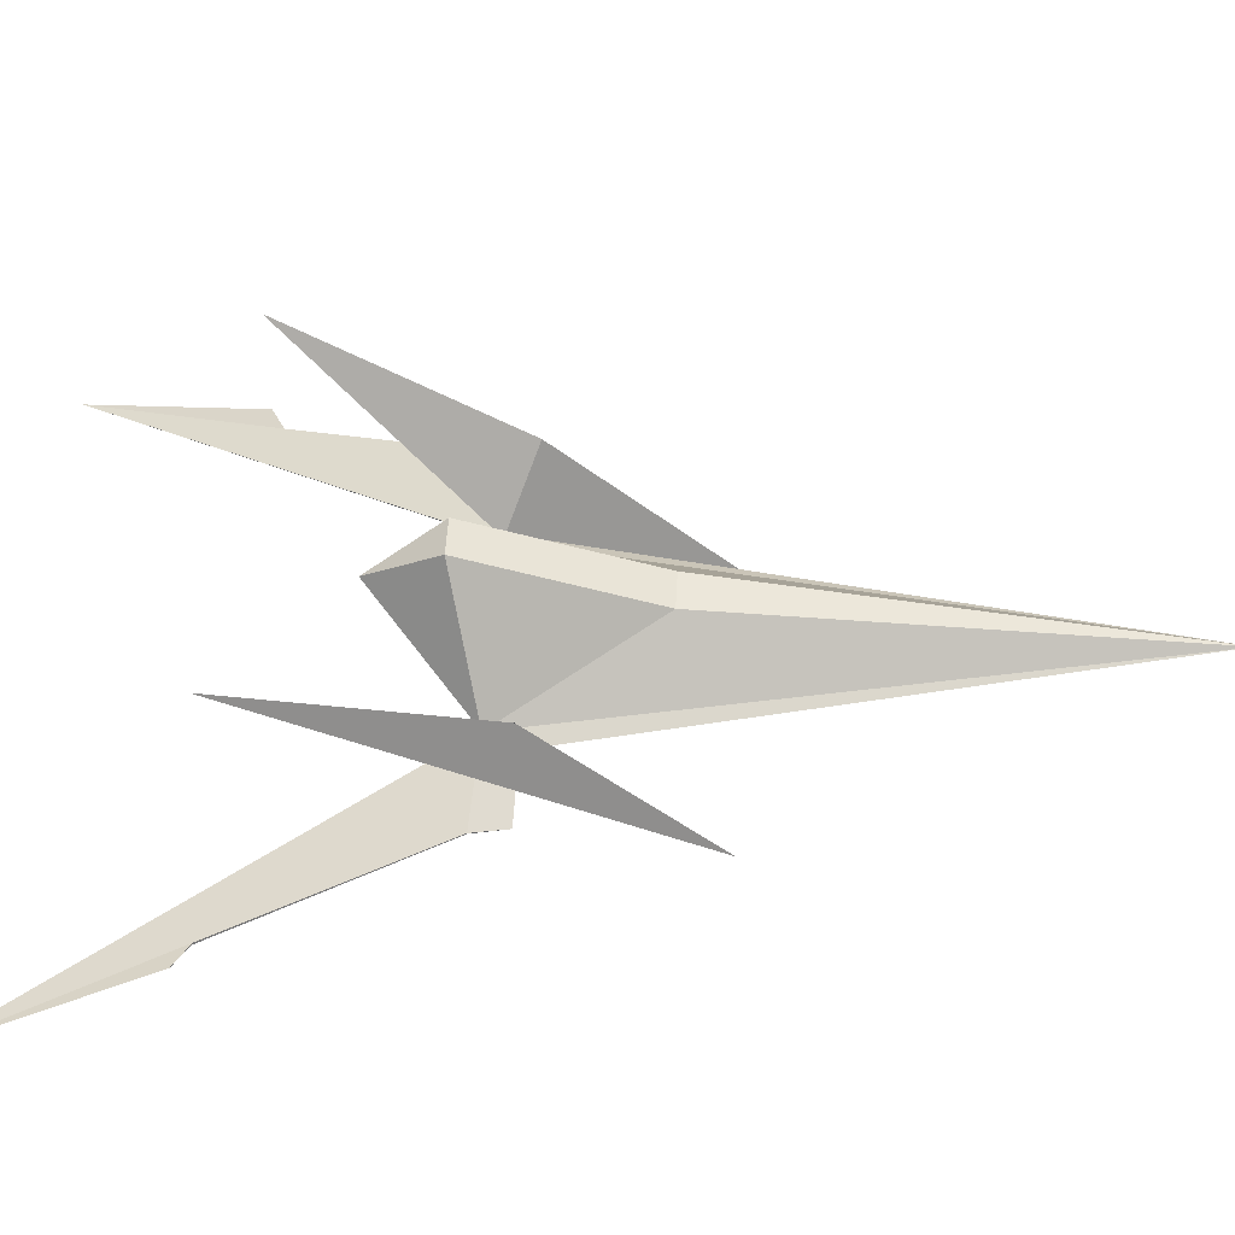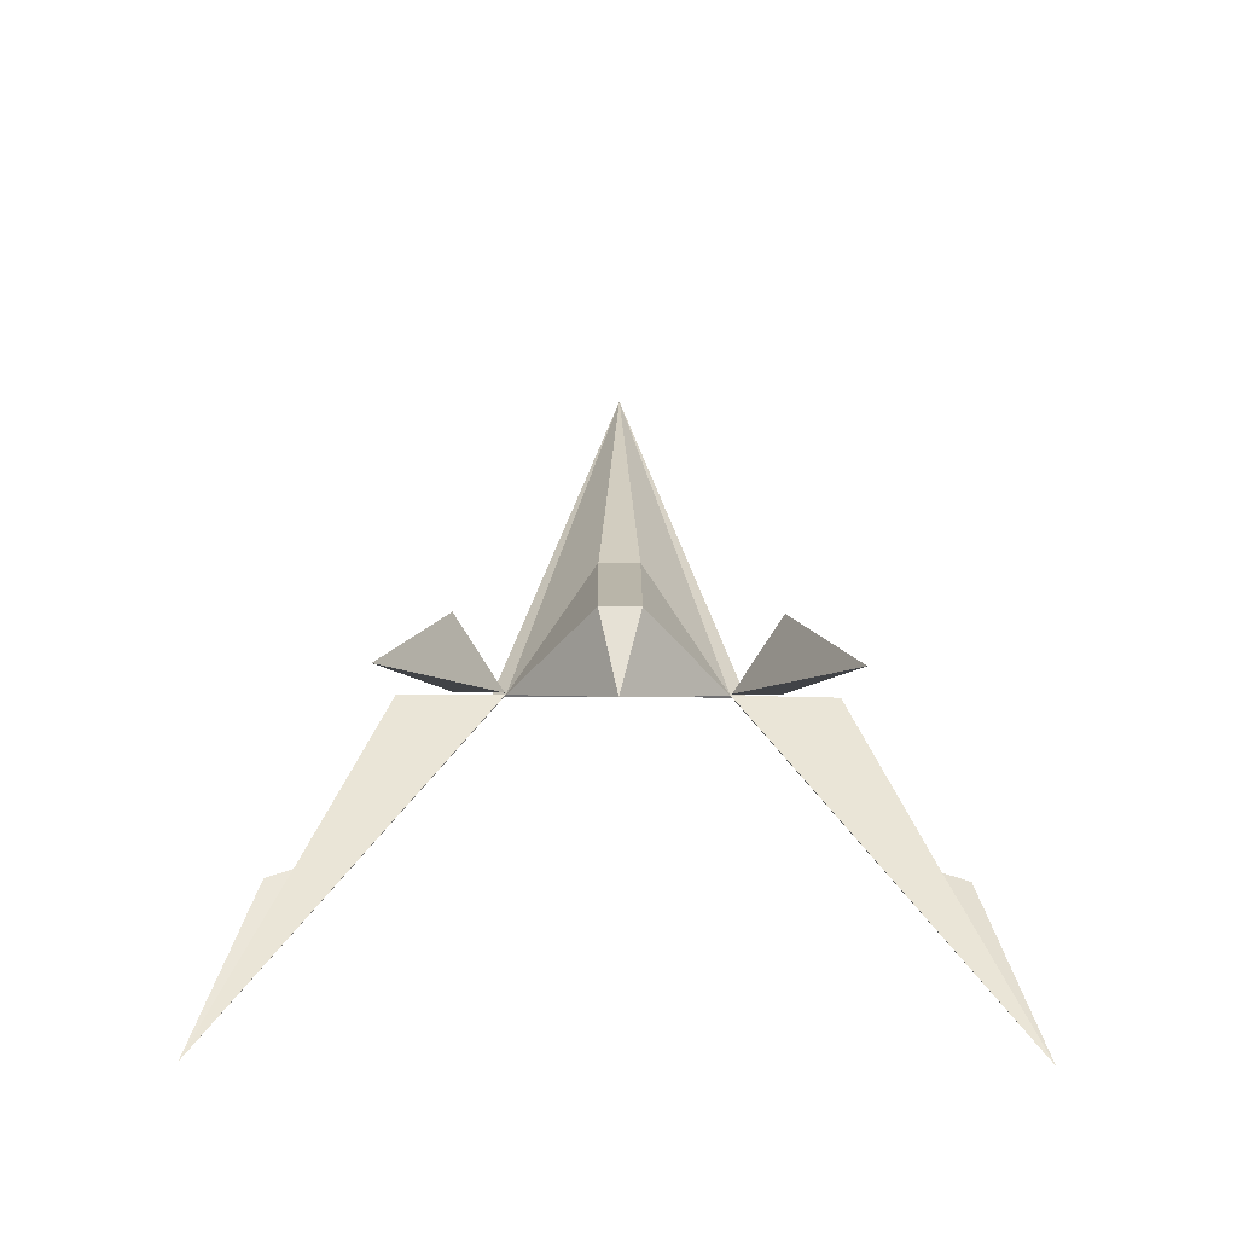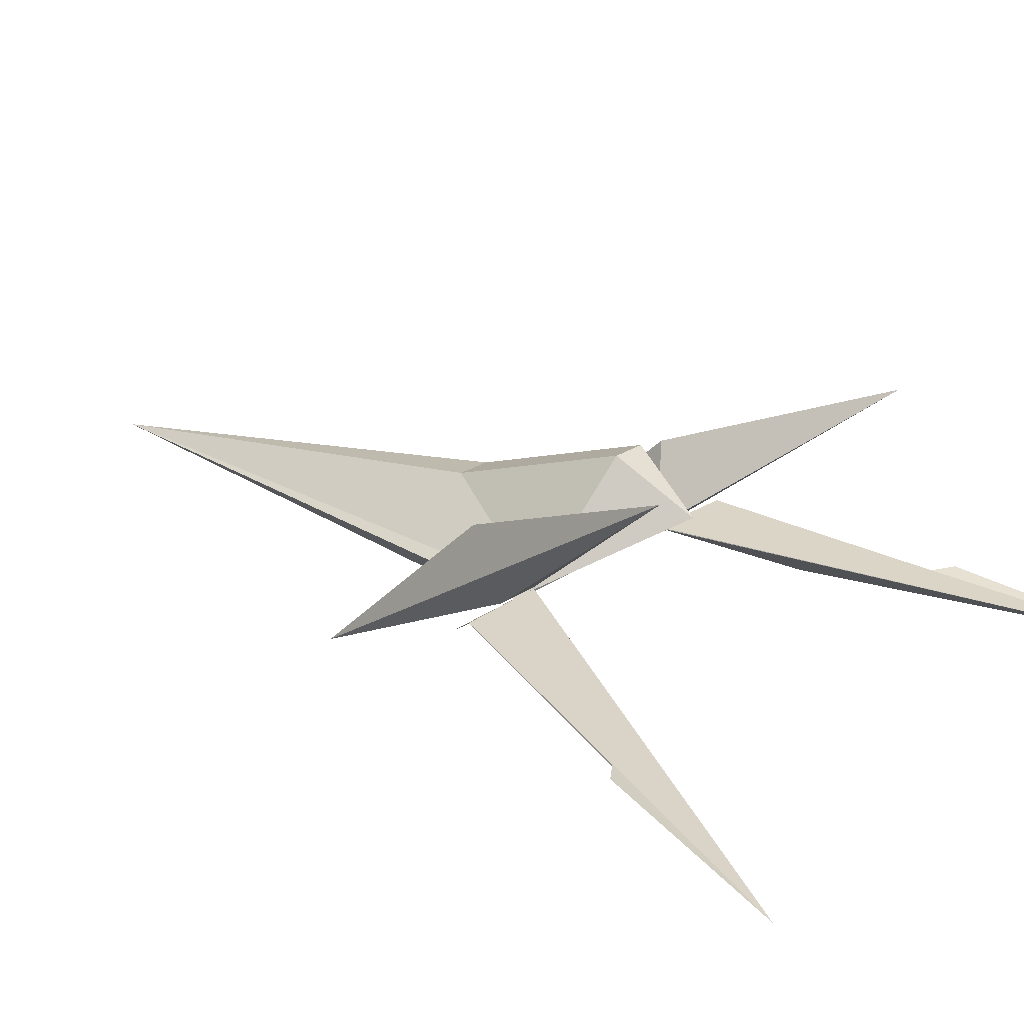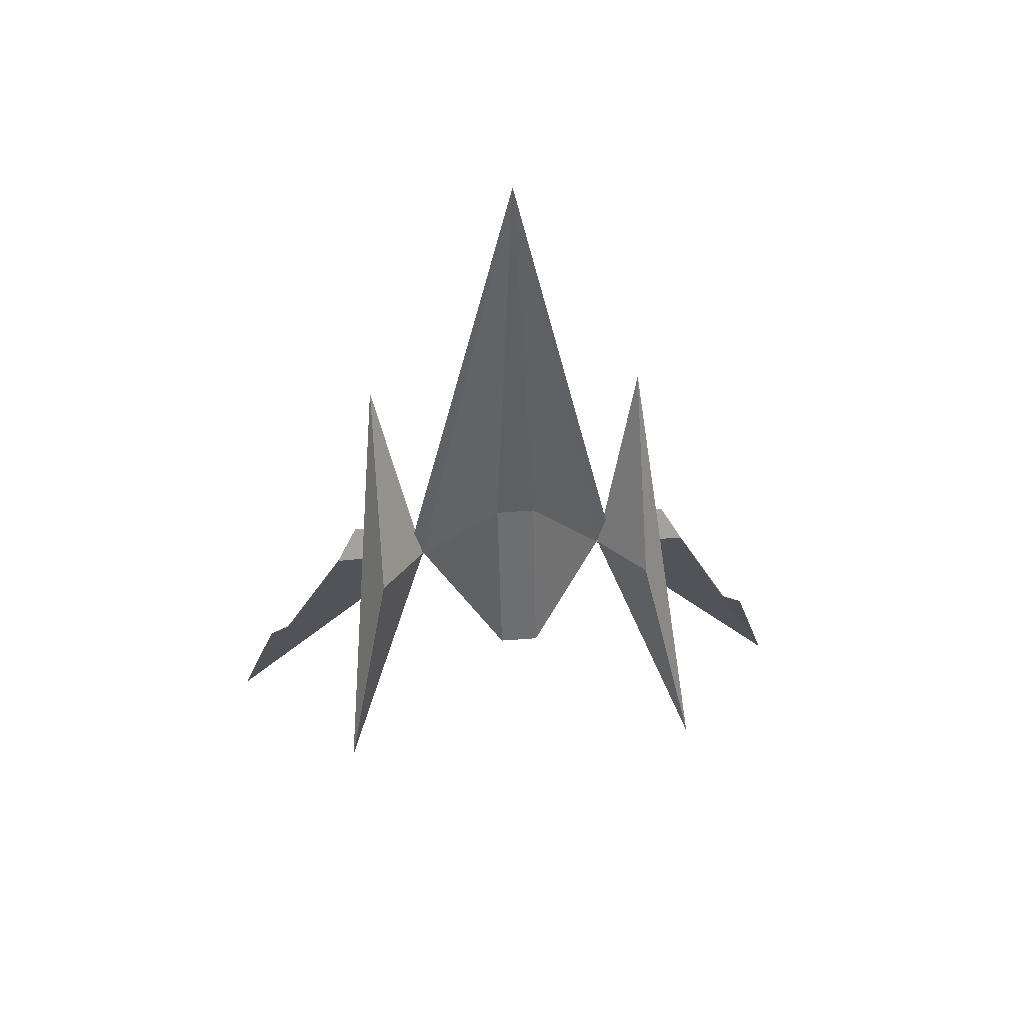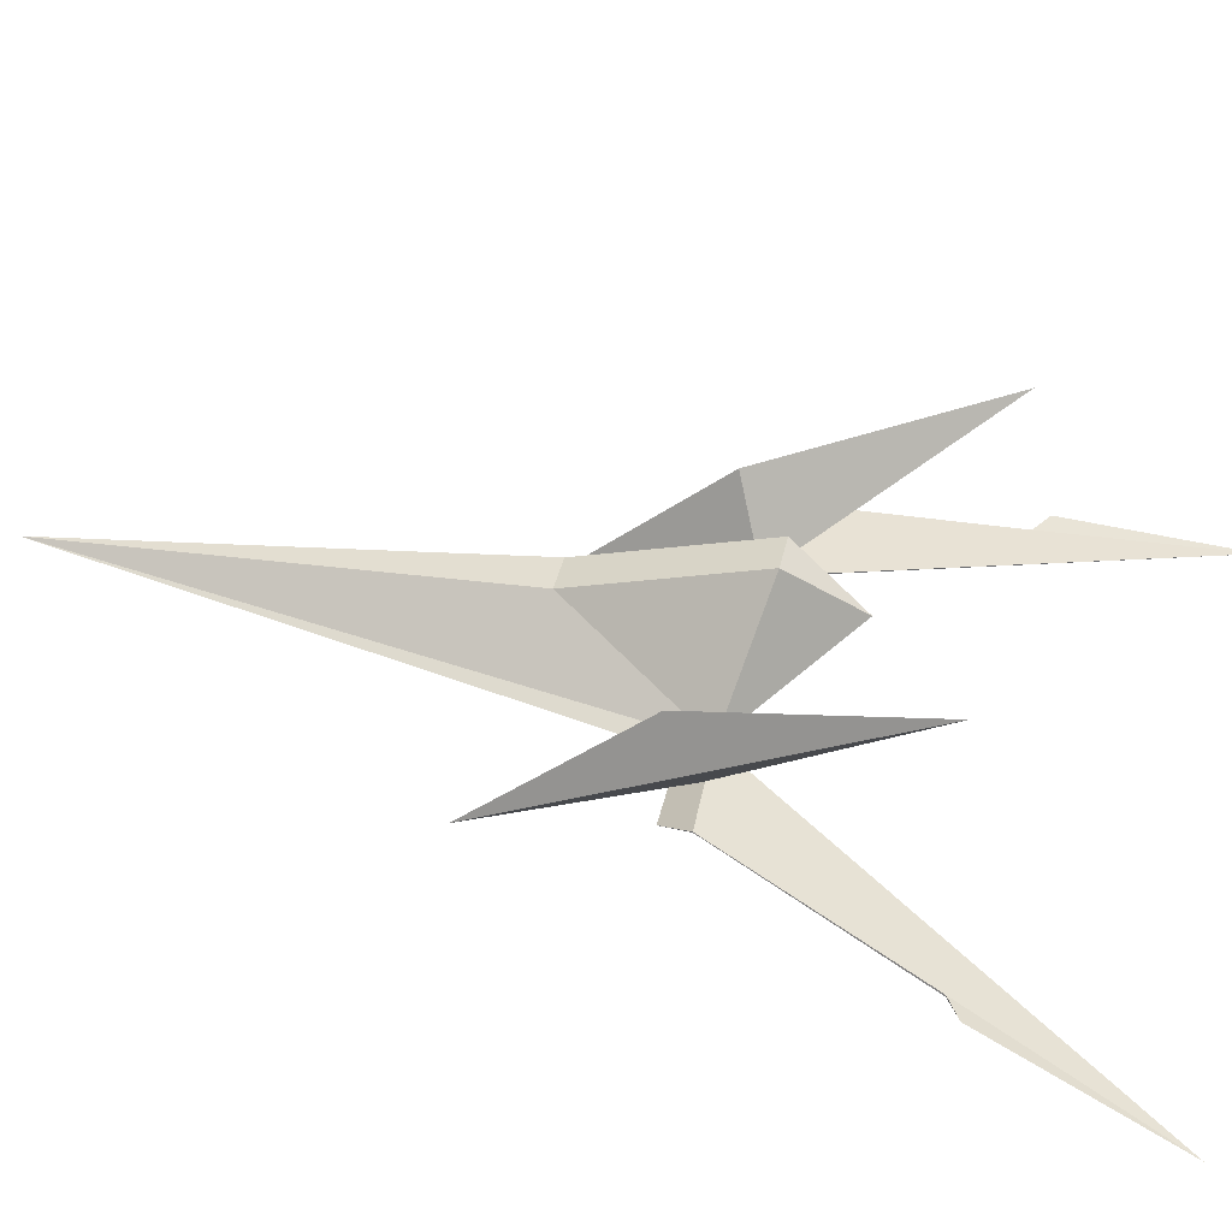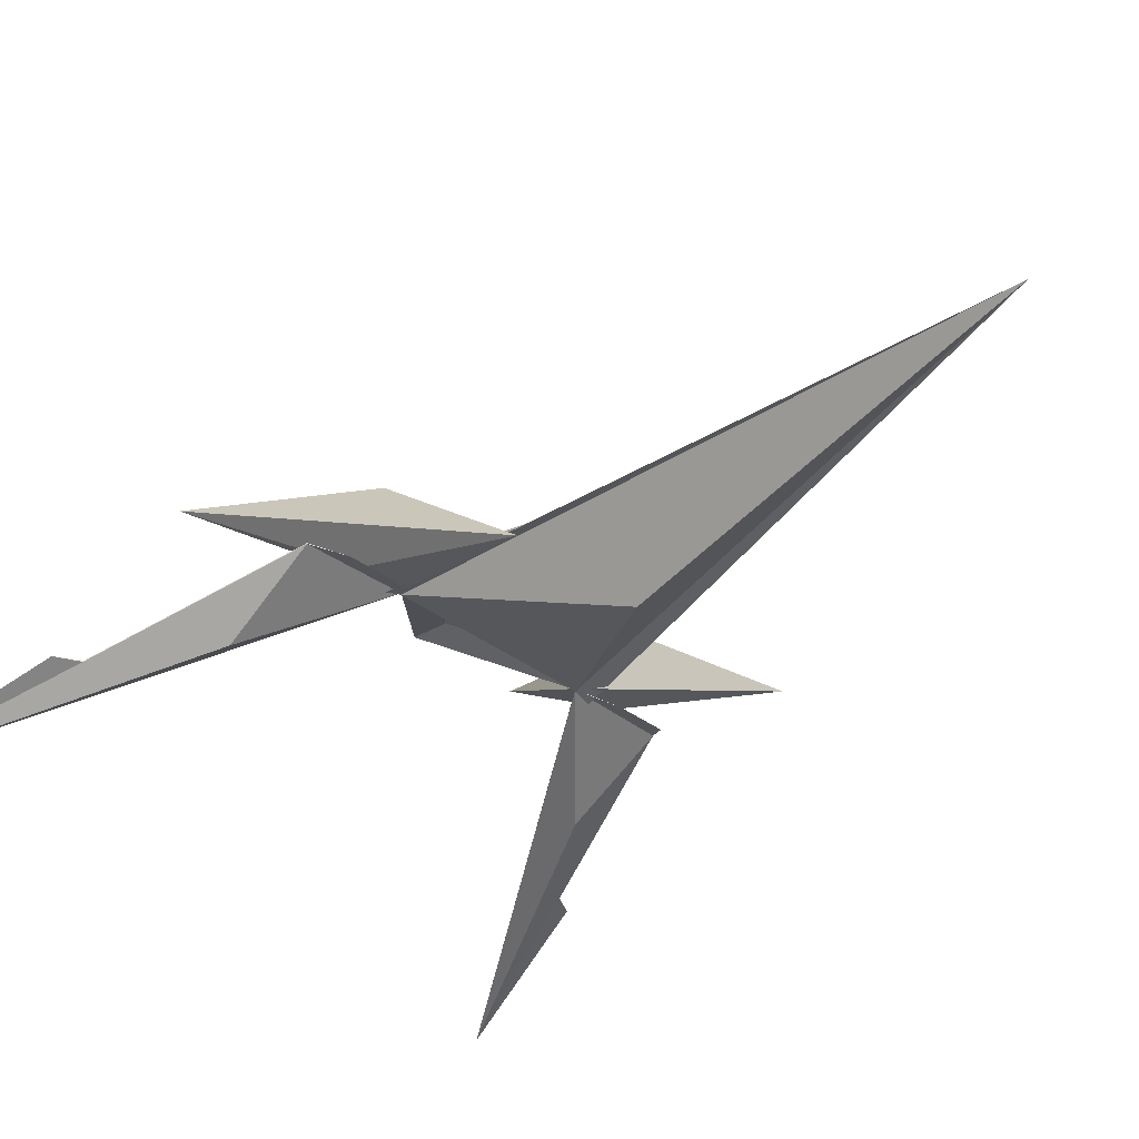
<metadata>
{"format":"obj","ext":"obj","renderer":"f3d","projection":"perspective","resolution":1024,"background":"white","views":[{"elev":47.5,"azim":-87.1,"up":"+Y"},{"elev":-60.5,"azim":179.6,"up":"+Z"},{"elev":19.3,"azim":126.3,"up":"+Y"},{"elev":52.4,"azim":175.2,"up":"+Z"},{"elev":39.9,"azim":102.4,"up":"+Y"},{"elev":-37.9,"azim":-43.7,"up":"+Y"}]}
</metadata>
<code>
o arwing
v  70.05 -27.8 -67.9
v  13.19 12.8 31.74
v  -0.0197 13.58 -138
v  12.93 47.85 -89.35
v  -70 -27.8 -67.9
v  -14.14 12.8 31.74
v  -14.14 47.85 -89.35
v  80.94 -33.5 -67.79
v  -0.6679 -14.83 341.8
v  -81.66 -33.5 -67.79
v  -0.3616 -69.01 55.4
v  -70 -29.09 -67.79
v  70.03 -29.09 -67.79
v  0.6781 9.58 -109.8
v  34.97 -10.67 -75.51
v  -33.57 -10.67 -75.51
v  138.5 74.02 -202.6
v  103.5 19.62 -46.89
v  103.8 -82.61 68.78
v  70.87 -26.96 -66.91
v  102.3 -26.98 -66.91
v  137.2 -62.33 -138
v  138.8 -27.87 -69.98
v  70.05 -27.87 -67.9
v  189.6 -63.62 -207.7
v  189.1 -62.62 -207.5
v  238.8 -96.4 -341.3
v  205.3 -62.64 -217
v  70.05 -27.28 -67.9
v  138.8 -27.28 -69.98
v  89.34 -41.49 -48.28
v  123.5 -41.49 -48.12
v  -138.5 74.02 -202.6
v  -103.5 19.62 -46.89
v  -103.8 -82.61 68.78
v  -70.82 -26.96 -66.91
v  -102.3 -26.98 -66.91
v  -137.2 -62.33 -138
v  -138.8 -27.87 -69.98
v  -70 -27.87 -67.9
v  -189.5 -63.62 -207.7
v  -189.1 -62.62 -207.5
v  -238.8 -96.4 -341.3
v  -205.3 -62.64 -217
v  -70 -27.28 -67.9
v  -138.8 -27.28 -69.98
v  -89.29 -41.49 -48.28
v  -123.5 -41.49 -48.12
g arwing
f 1 4 2
f 5 6 7
f 2 4 7 6
f 4 3 7
f 14 15 16
f 1 9 8
f 2 6 9
f 6 5 9
f 5 1 13 12
f 8 9 13
f 9 10 12
f 5 10 9
f 1 2 9
f 1 3 4
f 9 11 13
f 12 11 9
f 13 11 12
f 1 8 13
f 12 10 5
f 7 3 5
f 14 3 1 15
f 1 5 16 15
f 16 5 3 14
f 17 18 19
f 18 20 19
f 18 17 20
f 20 17 21
f 17 19 21
f 19 20 21
f 23 25 26 30
f 27 24 29
f 22 23 24
f 22 27 25 23
f 29 30 26 27
f 27 28 25
f 25 28 26
f 26 28 27
f 24 27 22
f 23 32 31 24
f 24 31 29
f 29 31 32 30
f 30 32 23
f 33 35 34
f 34 35 36
f 34 36 33
f 36 37 33
f 33 37 35
f 35 37 36
f 39 46 42 41
f 43 45 40
f 38 40 39
f 38 39 41 43
f 45 43 42 46
f 43 41 44
f 41 42 44
f 42 43 44
f 40 38 43
f 39 40 47 48
f 40 45 47
f 45 46 48 47
f 46 39 48

</code>
